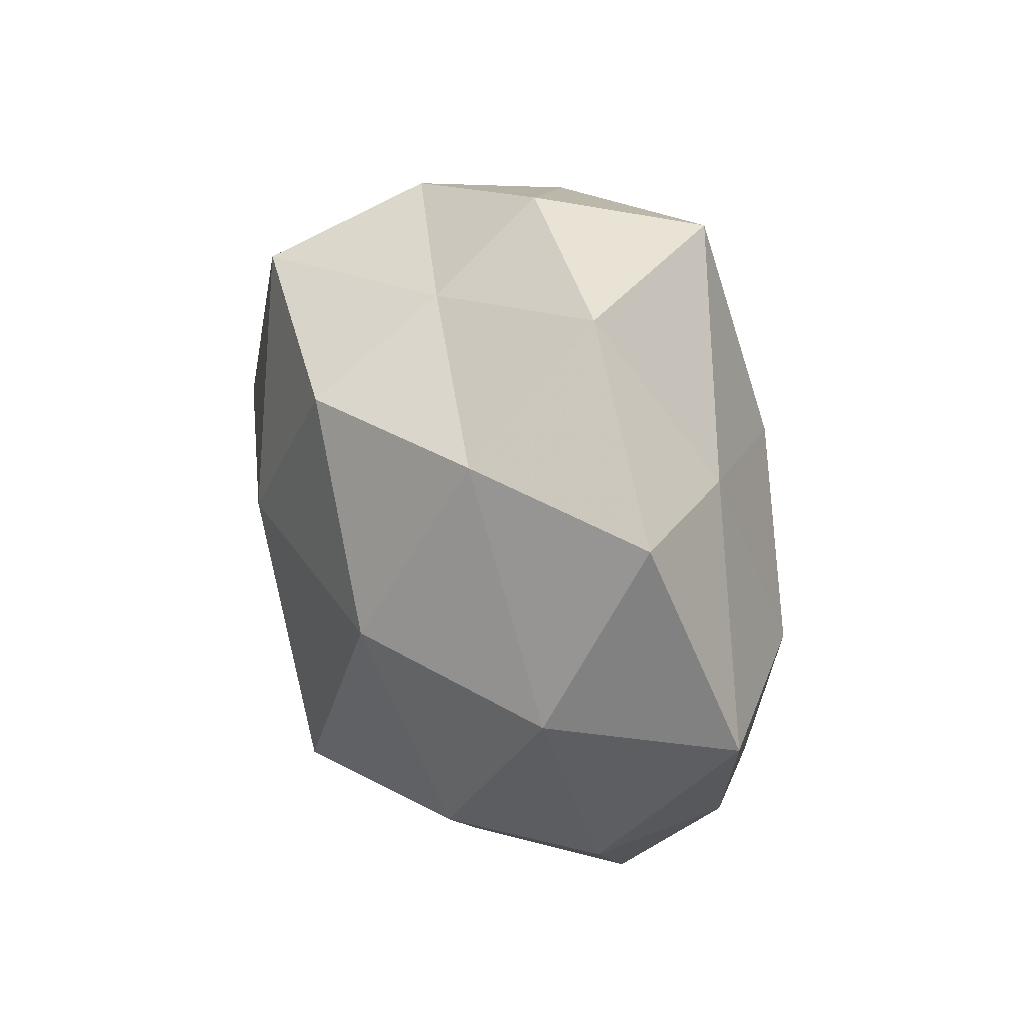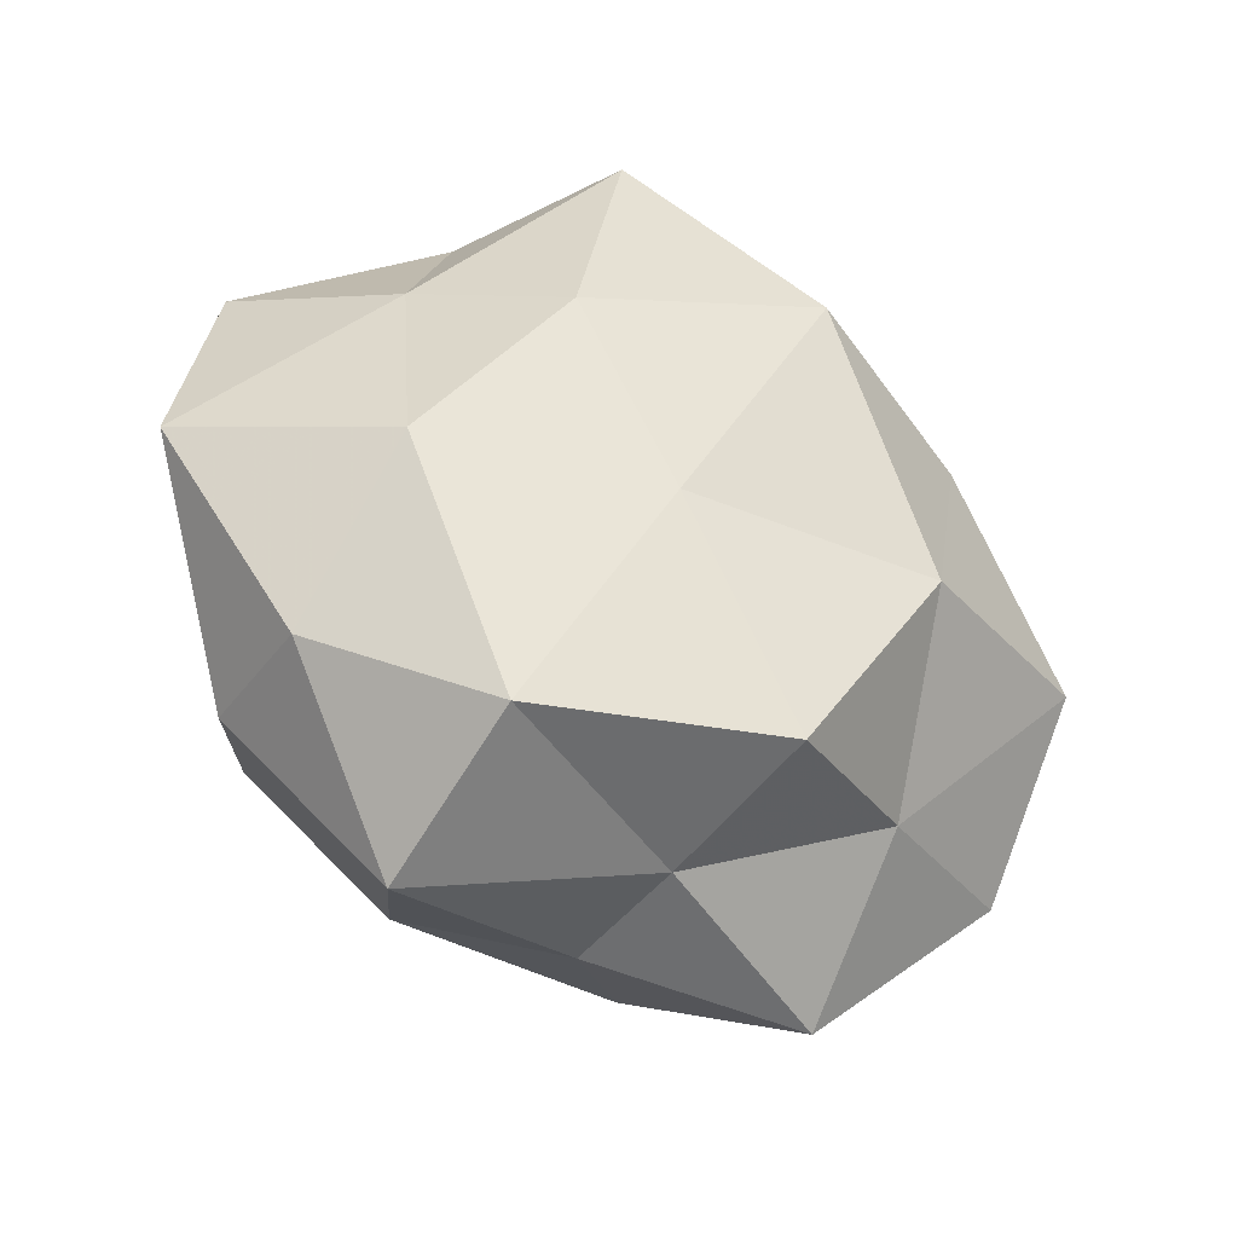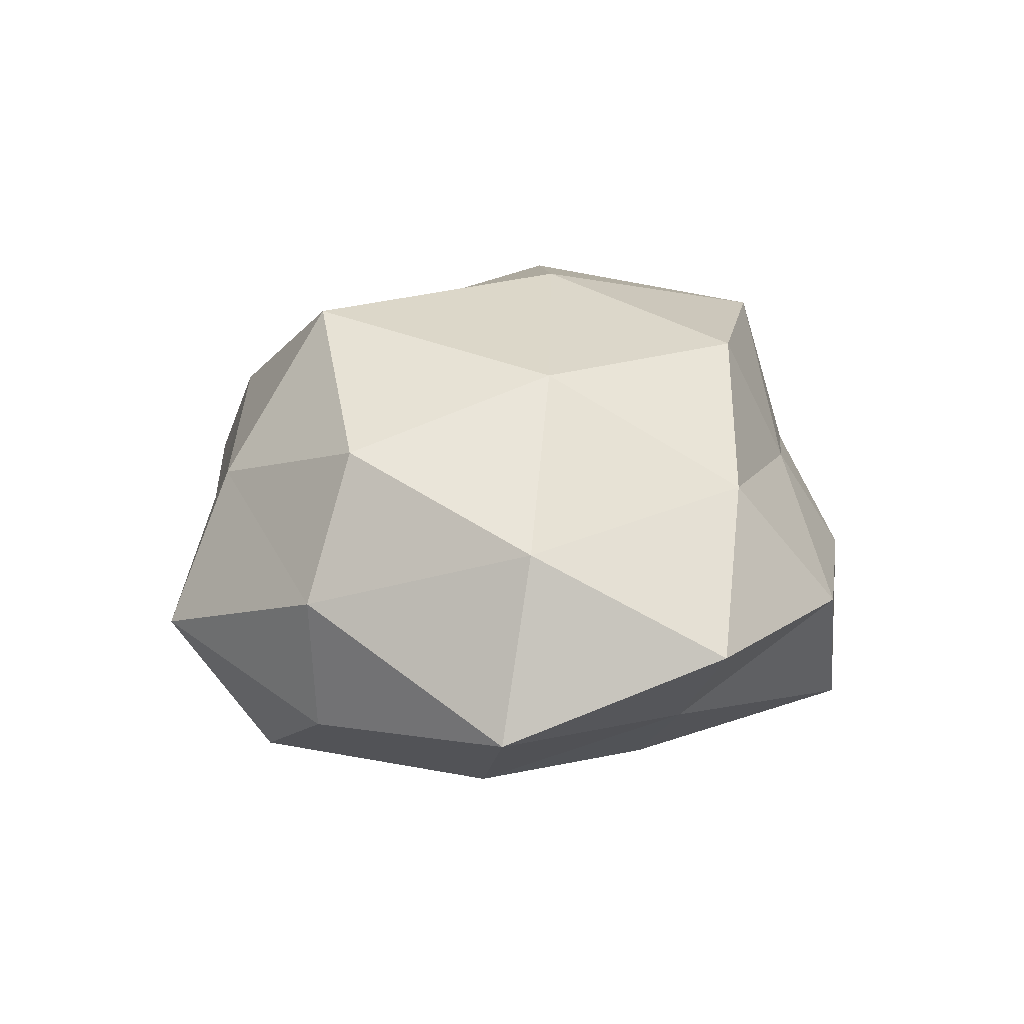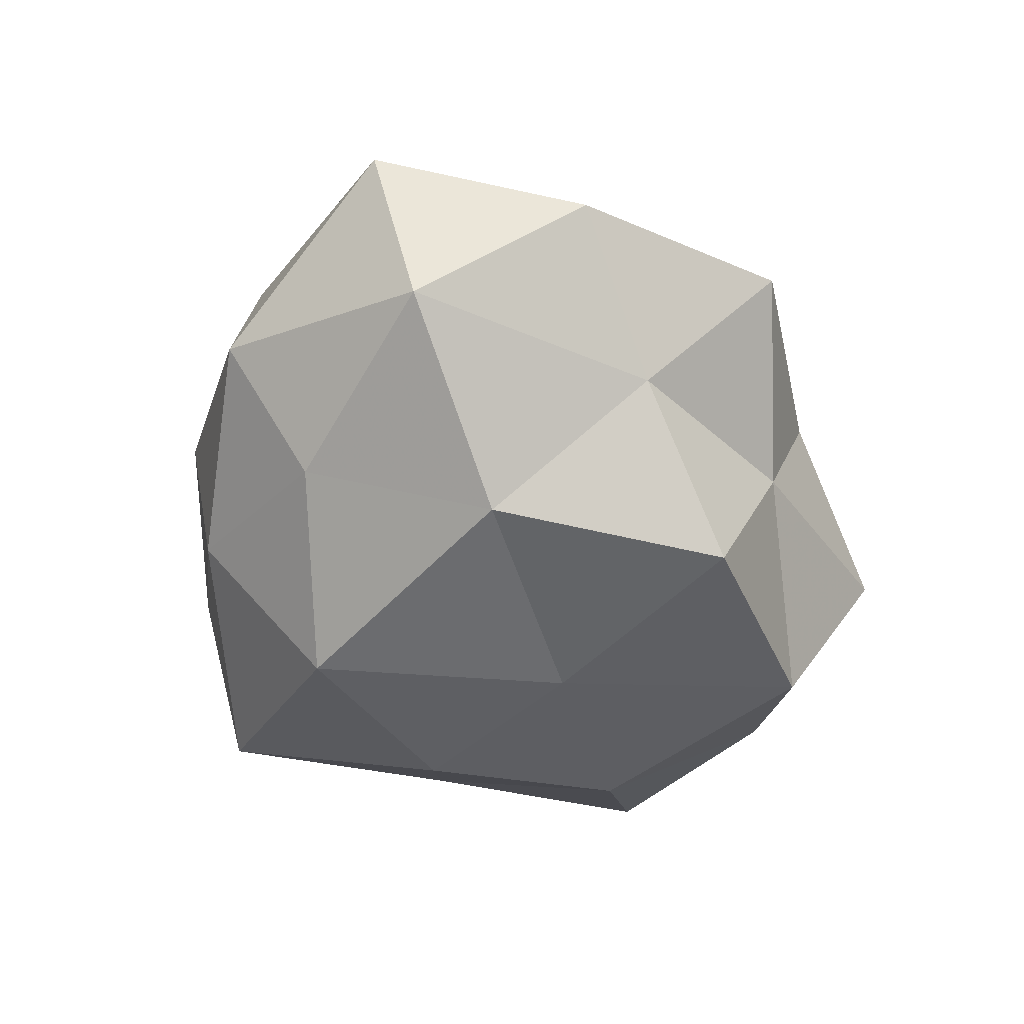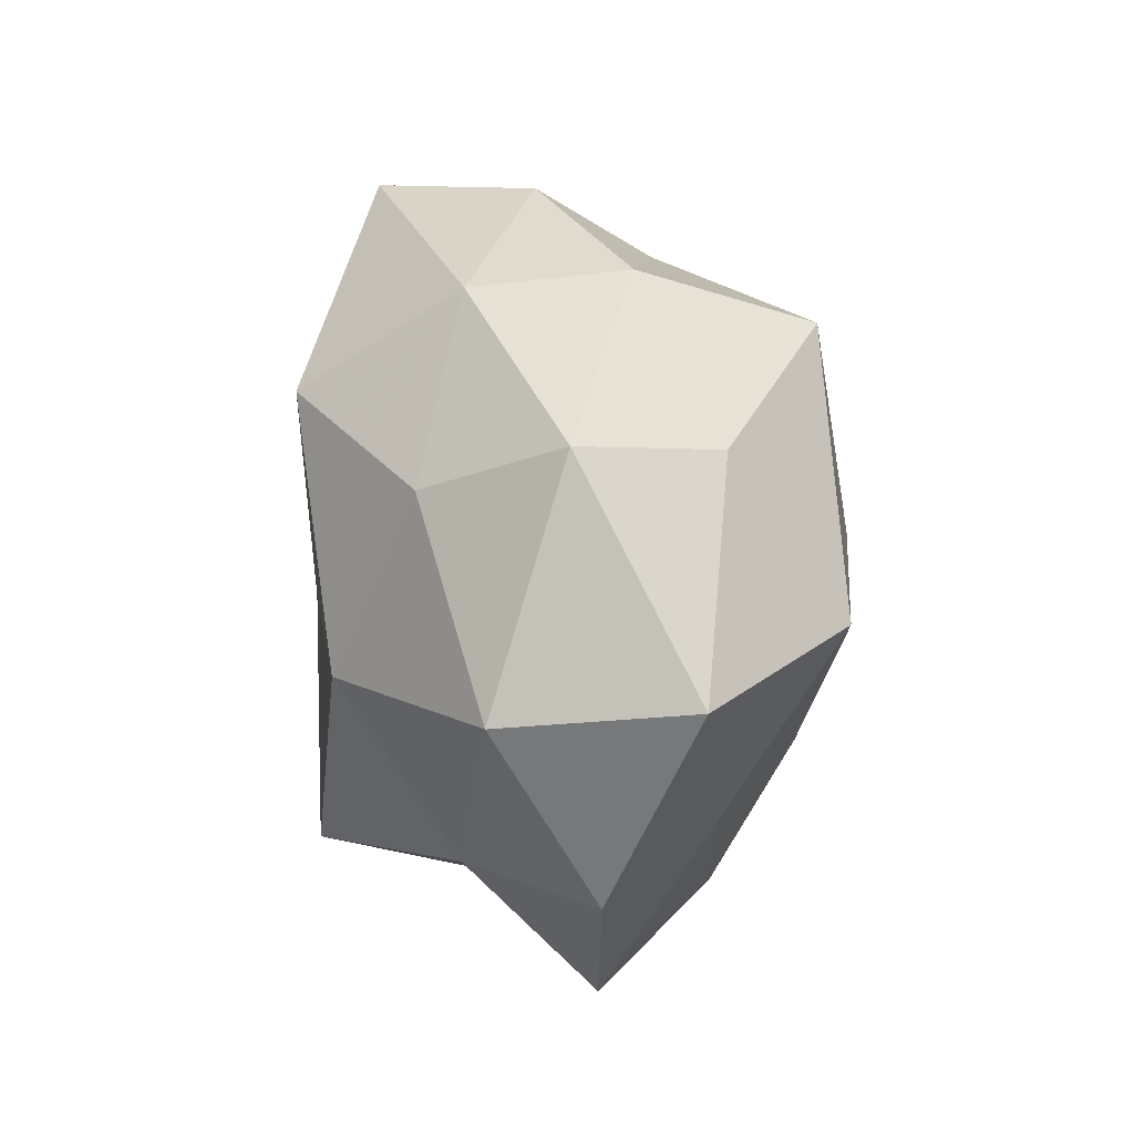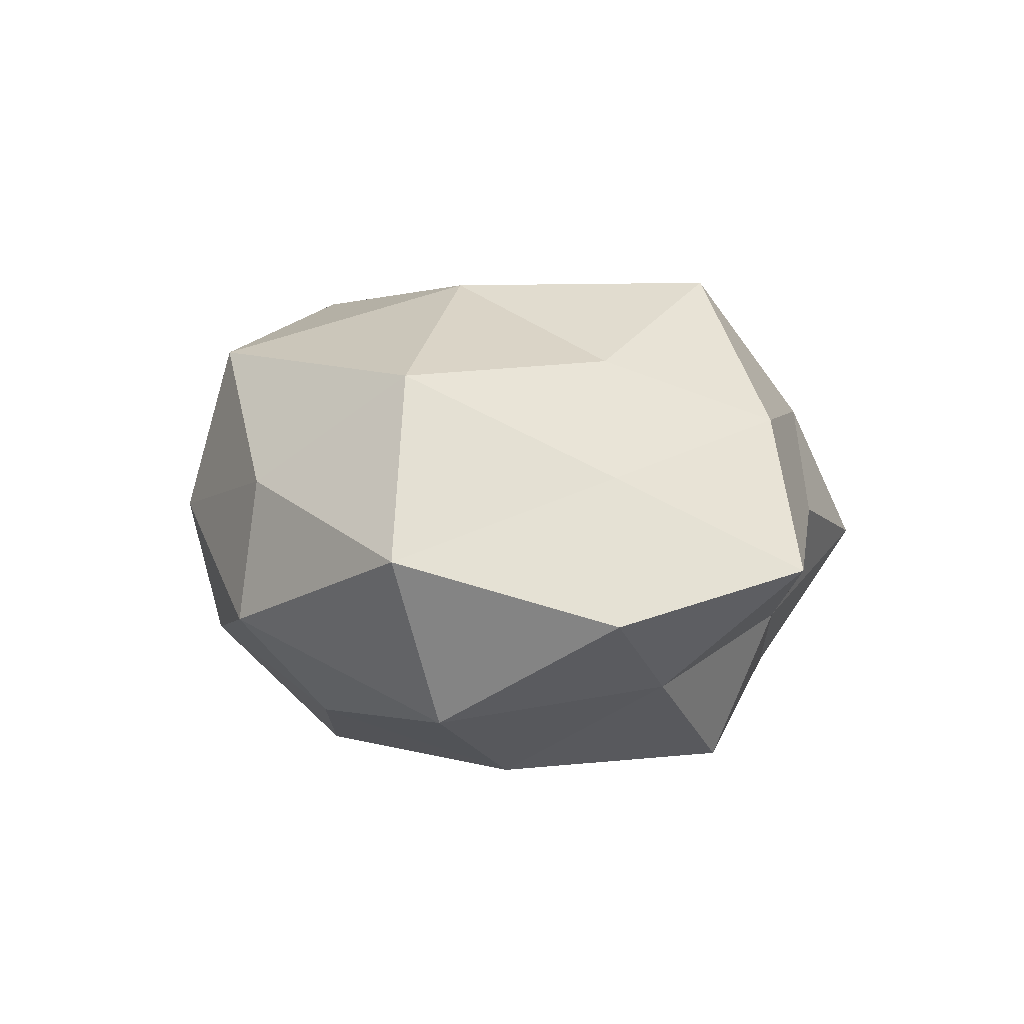
<metadata>
{"format":"obj","ext":"obj","renderer":"f3d","projection":"perspective","resolution":1024,"background":"white","views":[{"elev":38.0,"azim":69.0,"up":"+Y"},{"elev":-33.5,"azim":154.1,"up":"+Y"},{"elev":22.7,"azim":94.7,"up":"+Z"},{"elev":-52.3,"azim":-68.0,"up":"+Z"},{"elev":12.2,"azim":-99.1,"up":"+Y"},{"elev":12.0,"azim":-71.9,"up":"+Z"}]}
</metadata>
<code>
v -0.02263 -0.02607 -0.01414
v -0.0006604 -0.03434 -0.01037
v 0.008448 0.04056 -0.01878
v -0.01553 -0.0168 0.02245
v -0.02087 -0.04176 0.0004128
v 0.01597 0.01669 -0.02426
v 0.01794 -0.03285 0.01211
v -0.0286 0.01372 -0.01897
v 0.03847 -0.02005 0.004833
v 0.002807 -0.03797 0.002507
v 0.000326 0.03313 0.009615
v -0.03661 0.01825 0.009983
v 0.02874 0.02151 -0.01229
v 0.04973 0.002601 -0.005909
v 0.03711 -0.0196 -0.01089
v -0.03549 0.0004615 0.02276
v 0.03095 -0.01599 0.02005
v -0.02111 -0.006421 -0.02684
v 0.01969 0.03914 -0.001051
v 0.02454 -0.03914 -0.004666
v -0.04354 -0.006163 -0.01422
v -0.008708 0.02075 -0.02913
v -0.05072 -0.003573 0.005314
v 0.008647 -0.02235 0.02937
v 0.02086 0.005512 0.02627
v -0.007394 -0.03489 0.01515
v -0.01838 0.03212 -0.01285
v -0.04025 -0.02559 -0.00261
v 0.04151 0.005008 0.01301
v 0.004725 0.02594 0.02533
v 0.0209 -0.02865 -0.02255
v -0.0222 0.03402 0.003529
v -0.005323 -0.02831 -0.0274
v 0.04255 0.02631 0.002091
v 0.02425 0.02736 0.01467
v -0.003436 0.04081 -0.003462
v 0.03095 -0.001283 -0.02068
v -0.02806 -0.02167 0.0112
v 0.006361 -0.004192 -0.02657
v -0.00767 0.003818 0.02983
v -0.0395 0.01948 -0.005596
v -0.02169 0.02834 0.02237
f 5 1 2
f 10 5 2
f 6 3 13
f 15 14 9
f 17 7 9
f 3 19 13
f 7 20 9
f 2 20 10
f 7 10 20
f 9 20 15
f 18 1 21
f 8 18 21
f 6 22 3
f 22 18 8
f 16 12 23
f 24 7 17
f 24 17 25
f 26 5 10
f 26 10 7
f 4 26 24
f 26 7 24
f 22 27 3
f 22 8 27
f 5 28 1
f 21 1 28
f 28 23 21
f 14 29 9
f 9 29 17
f 25 17 29
f 31 20 2
f 31 15 20
f 2 1 33
f 18 33 1
f 33 31 2
f 13 34 14
f 13 19 34
f 14 34 29
f 19 11 35
f 25 29 35
f 35 11 30
f 30 25 35
f 34 19 35
f 35 29 34
f 3 36 19
f 19 36 11
f 3 27 36
f 32 11 36
f 36 27 32
f 6 13 37
f 13 14 37
f 37 14 15
f 37 15 31
f 4 16 38
f 16 23 38
f 4 38 26
f 38 5 26
f 38 28 5
f 38 23 28
f 6 39 22
f 39 18 22
f 39 33 18
f 39 31 33
f 6 37 39
f 37 31 39
f 4 40 16
f 4 24 40
f 24 25 40
f 40 25 30
f 21 41 8
f 23 12 41
f 23 41 21
f 27 8 41
f 32 41 12
f 27 41 32
f 16 42 12
f 42 30 11
f 42 11 32
f 12 42 32
f 40 42 16
f 40 30 42

</code>
